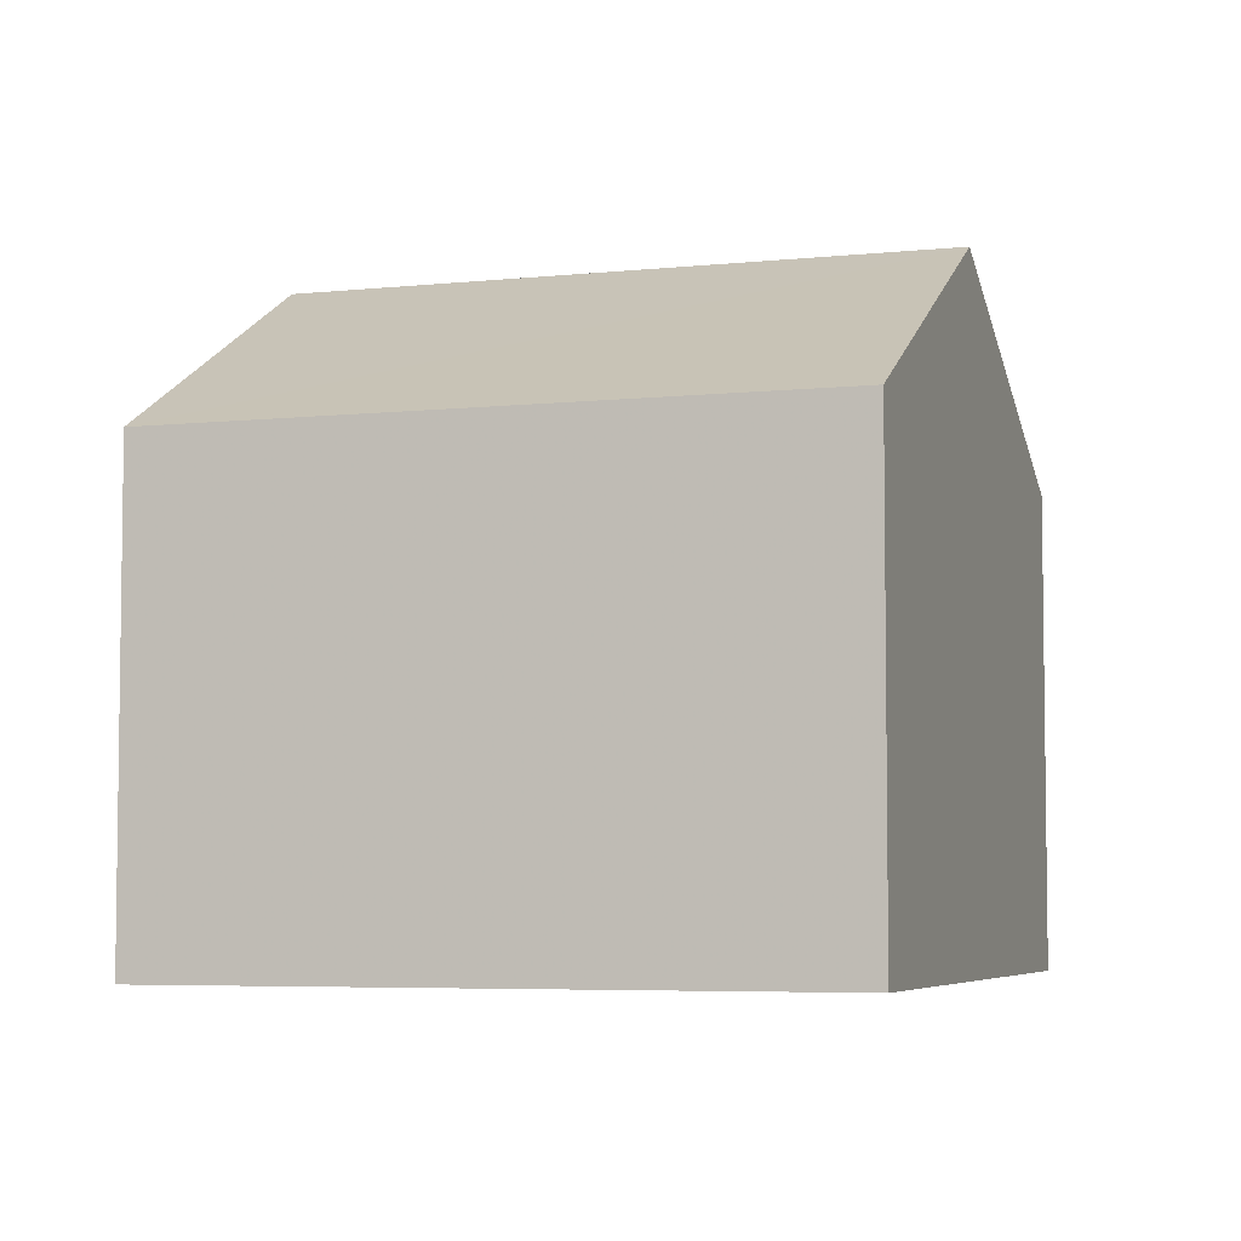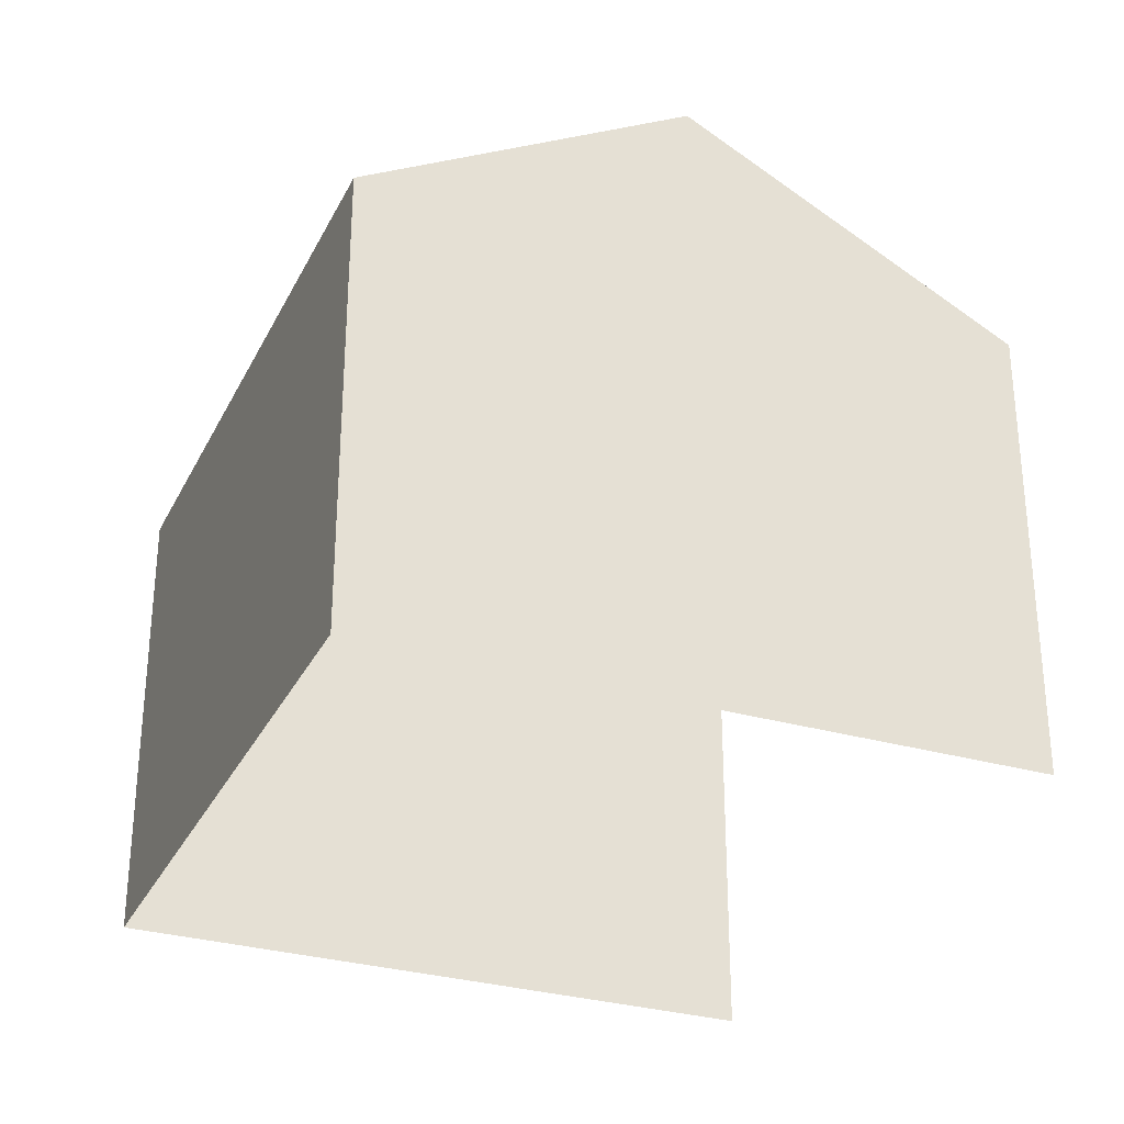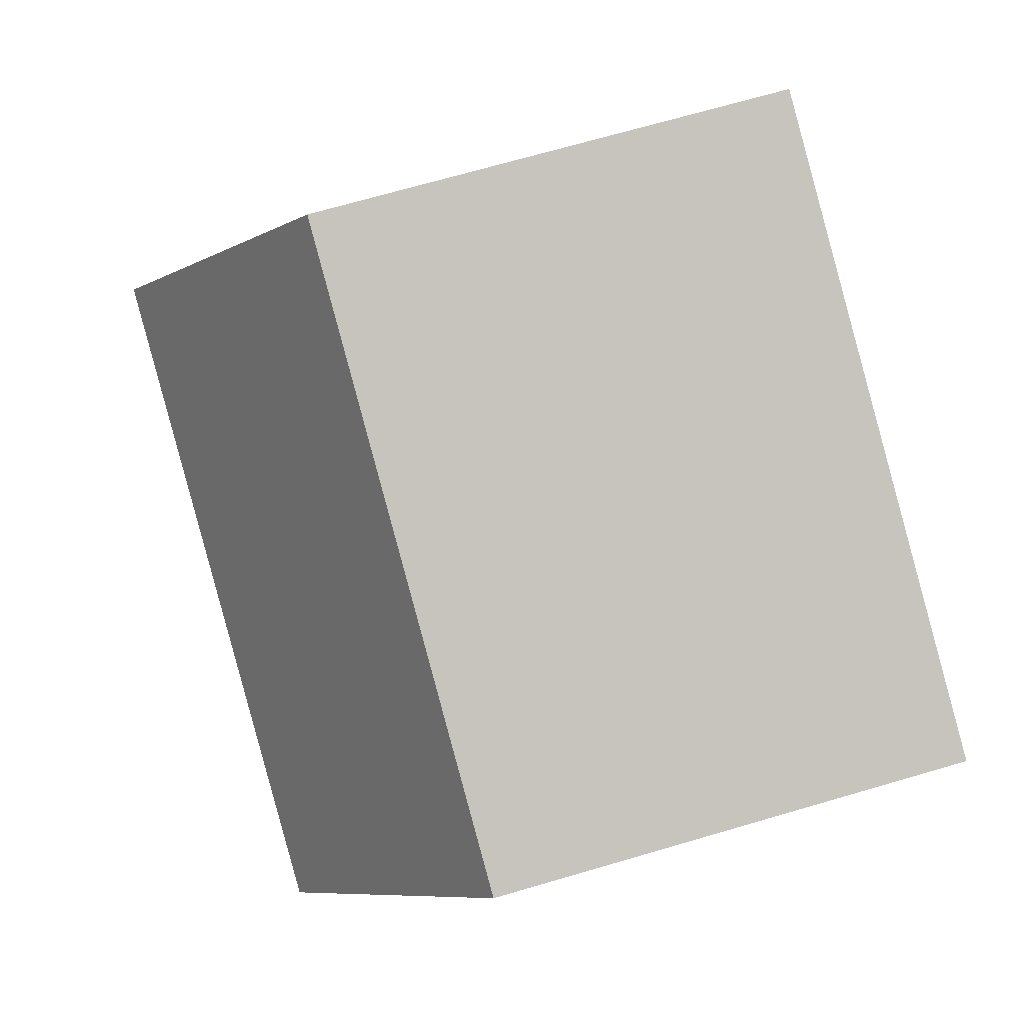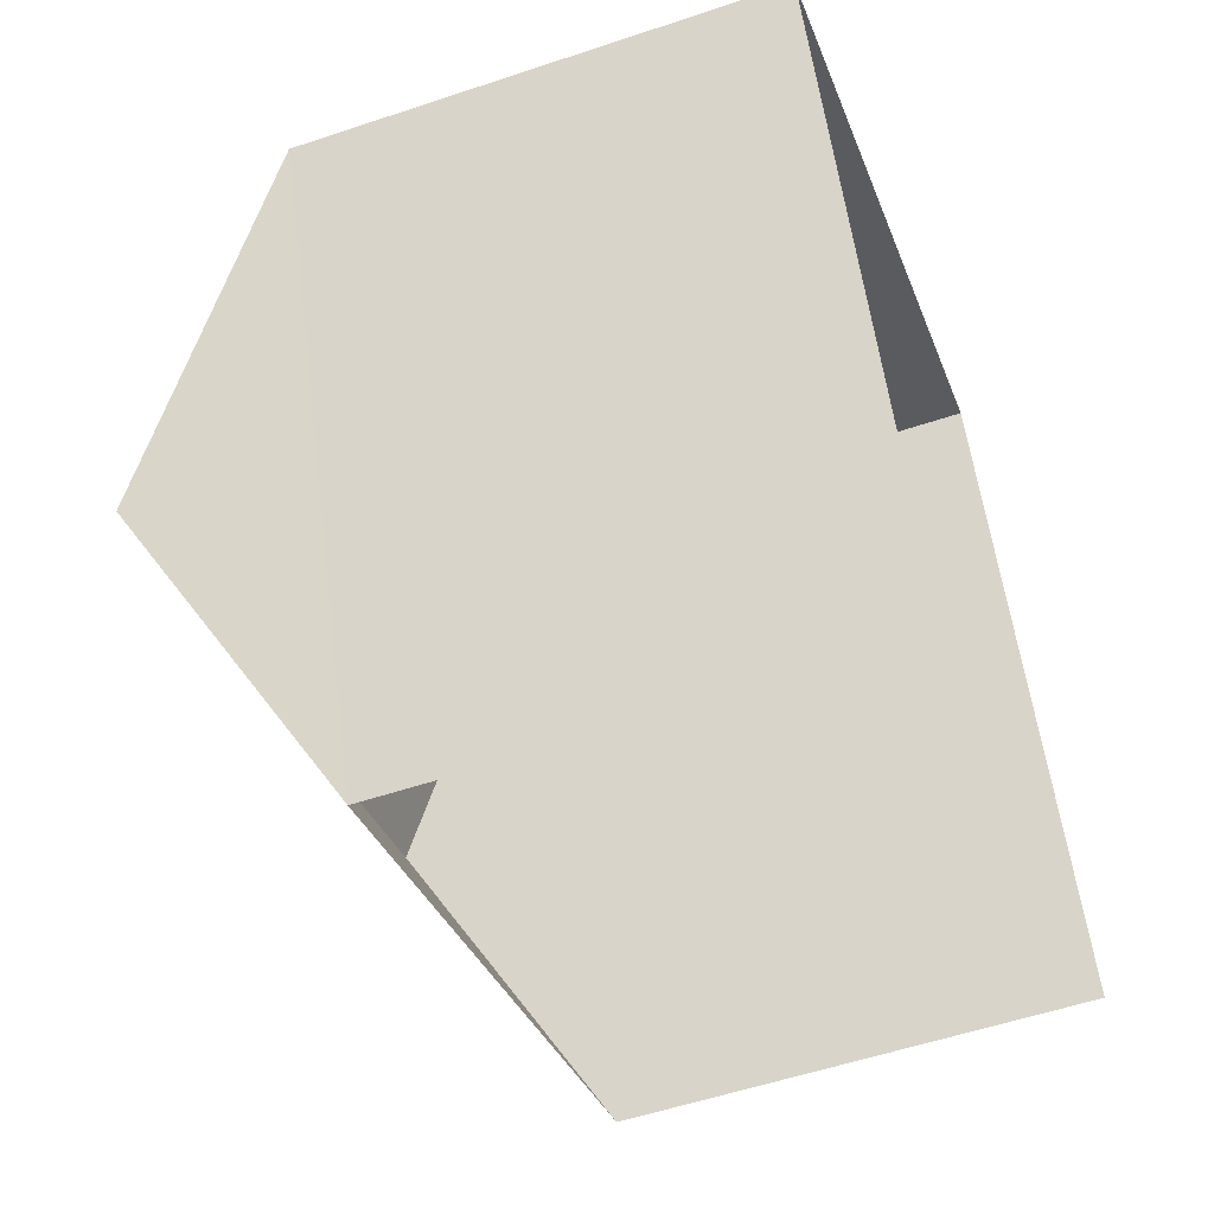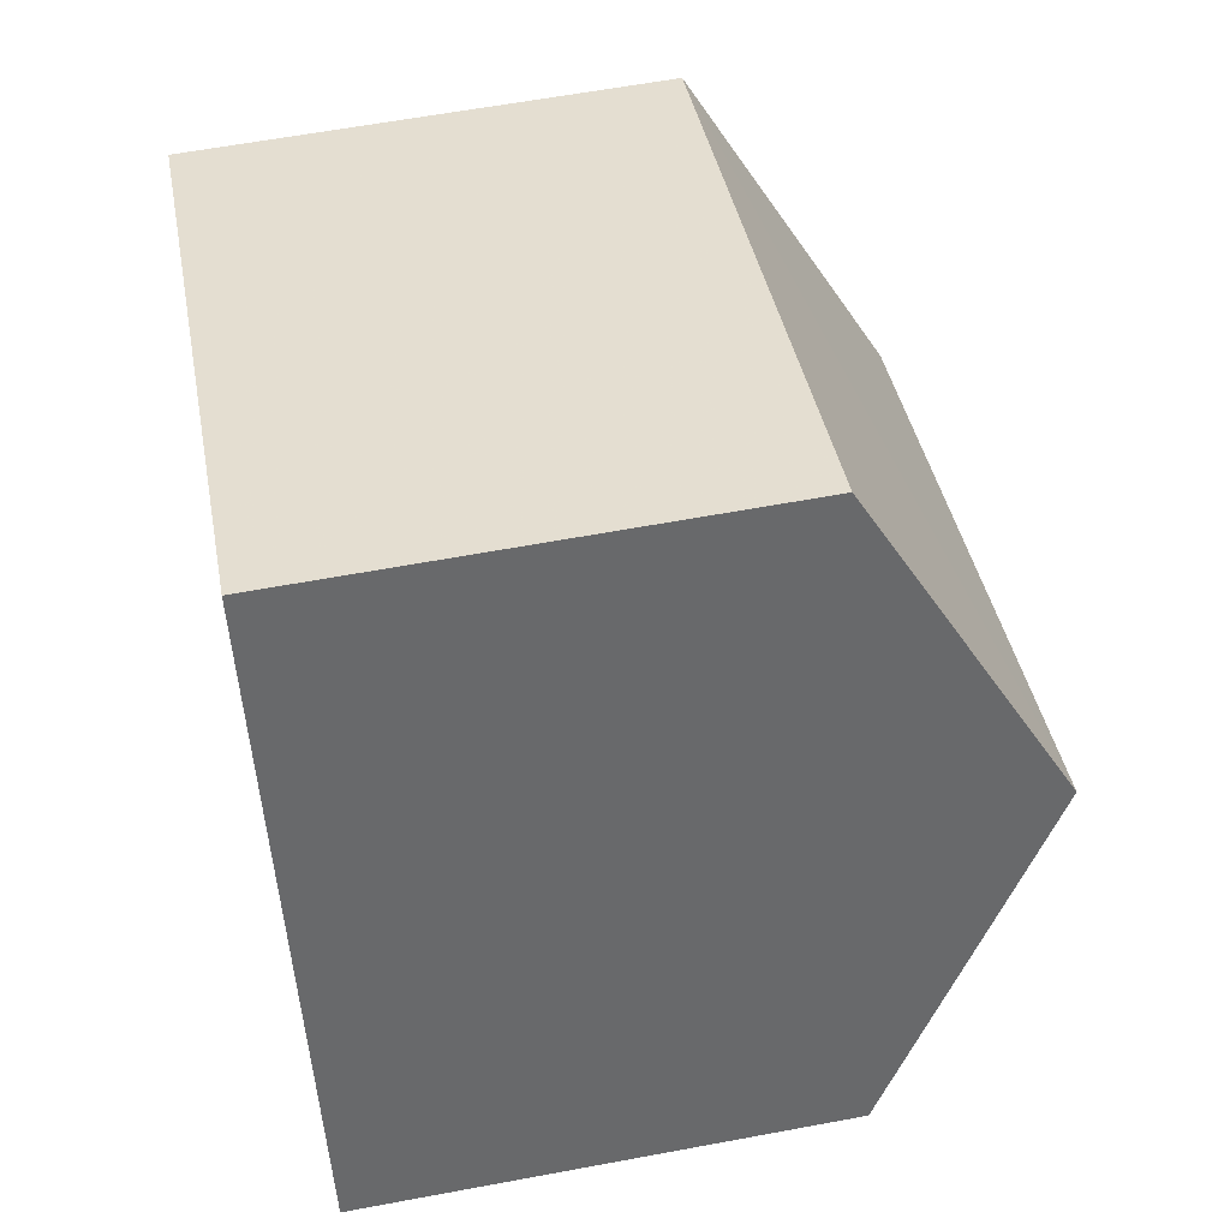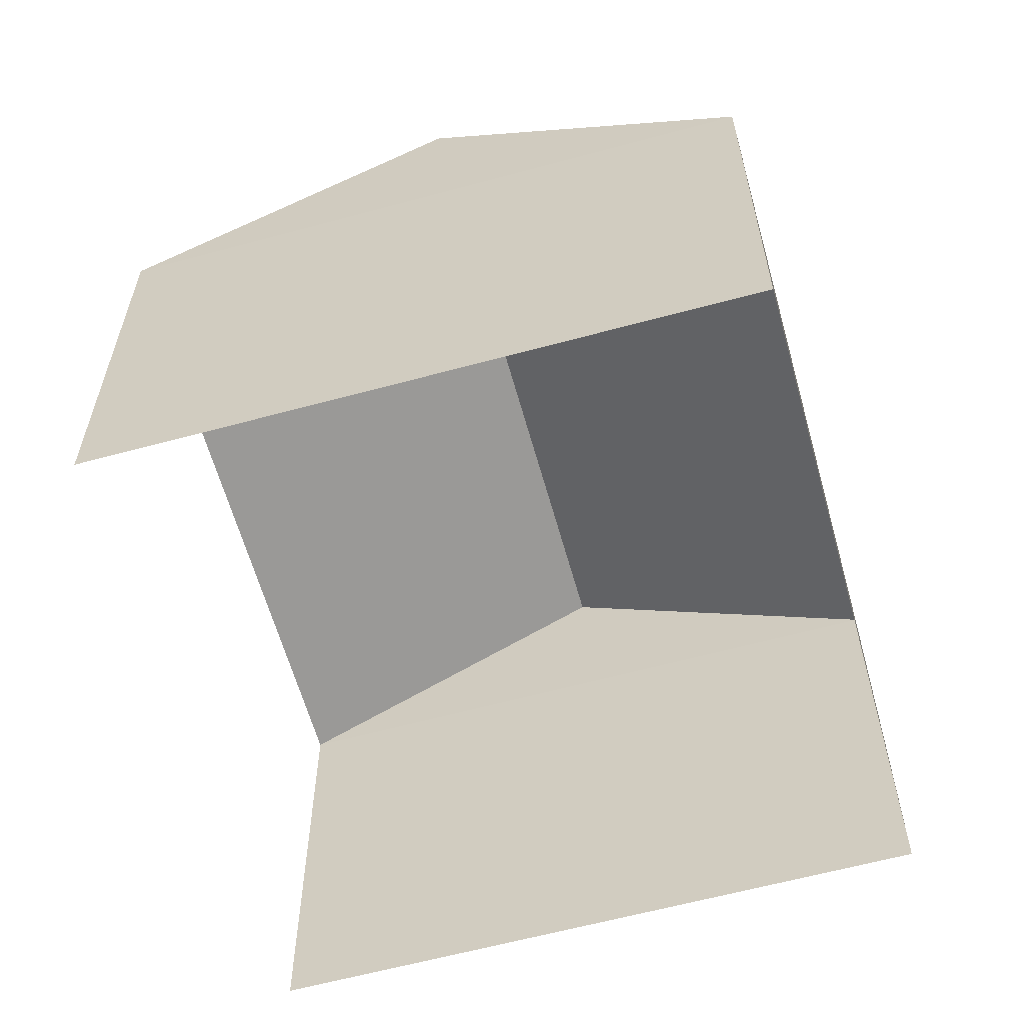
<metadata>
{"format":"obj","ext":"obj","renderer":"f3d","projection":"perspective","resolution":1024,"background":"white","views":[{"elev":-5.3,"azim":176.5,"up":"+Z"},{"elev":-30.6,"azim":-134.5,"up":"+Z"},{"elev":69.7,"azim":73.7,"up":"+Y"},{"elev":-55.2,"azim":109.6,"up":"+Y"},{"elev":60.1,"azim":-100.8,"up":"+Y"},{"elev":-61.4,"azim":83.6,"up":"+Z"}]}
</metadata>
<code>
v -2.211e+05 -1.255e+05 24.75
v -2.211e+05 -1.255e+05 24.75
v -2.211e+05 -1.255e+05 24.75
v -2.211e+05 -1.255e+05 24.75
v -2.211e+05 -1.255e+05 32.37
v -2.211e+05 -1.255e+05 32.37
v -2.211e+05 -1.255e+05 35.3
v -2.211e+05 -1.255e+05 35.3
v -2.211e+05 -1.255e+05 32.37
v -2.211e+05 -1.255e+05 32.37
f 1 2 3
f 4 1 3
f 5 3 2
f 6 5 2
f 5 6 7
f 8 5 7
f 9 10 8
f 7 9 8
f 4 3 10
f 10 5 8
f 10 3 5
f 10 1 4
f 10 9 1
f 2 1 6
f 6 9 7
f 6 1 9

</code>
